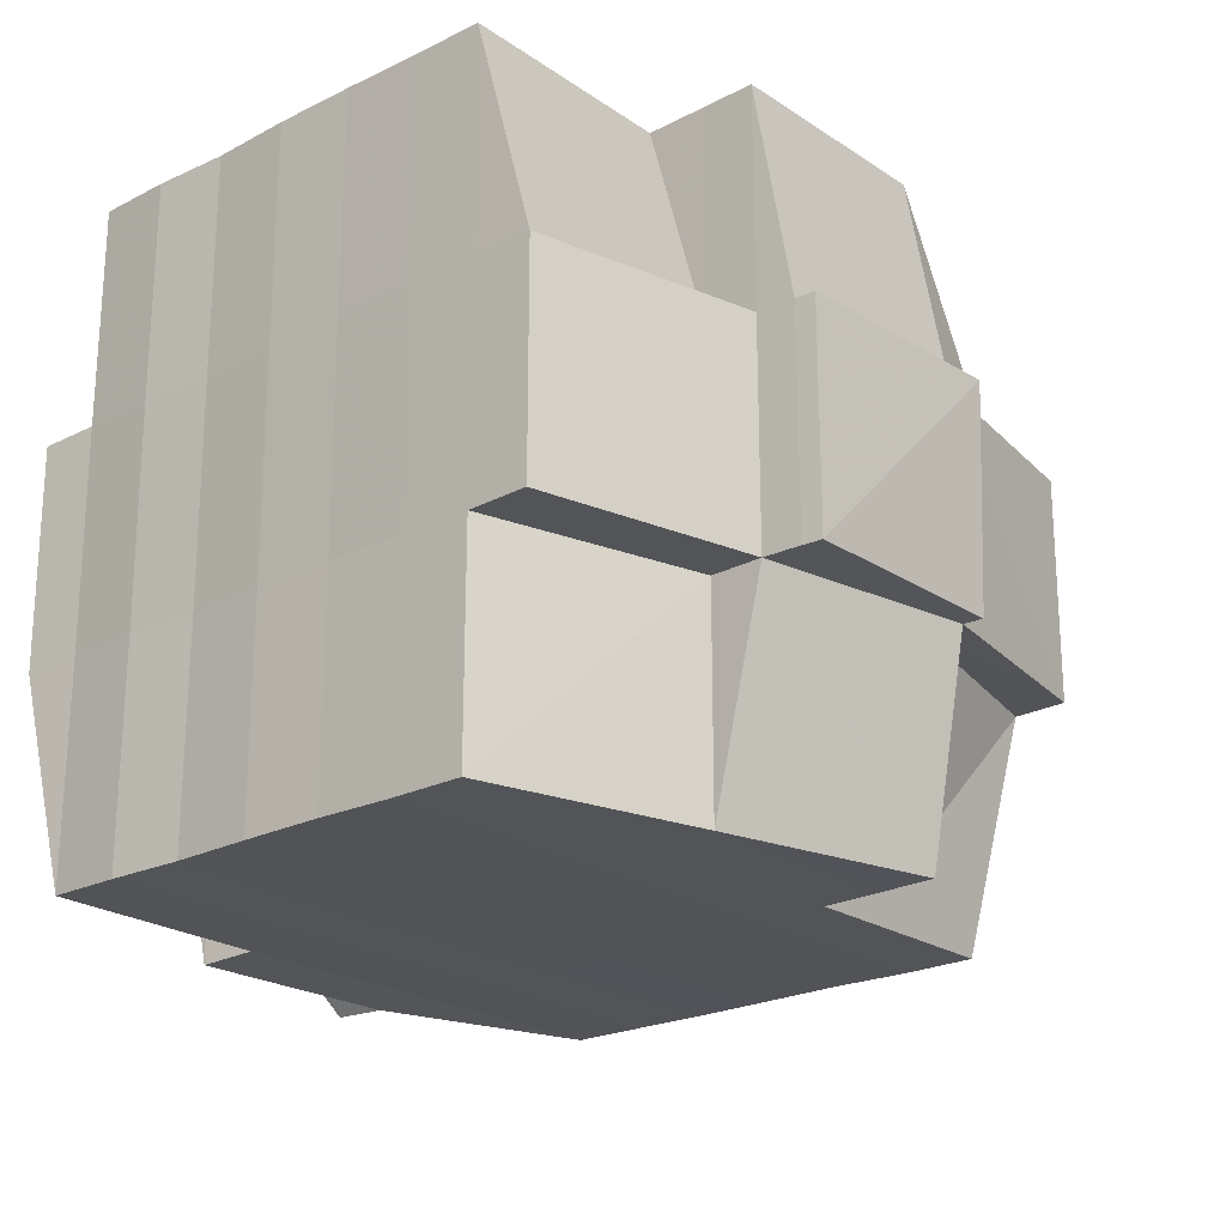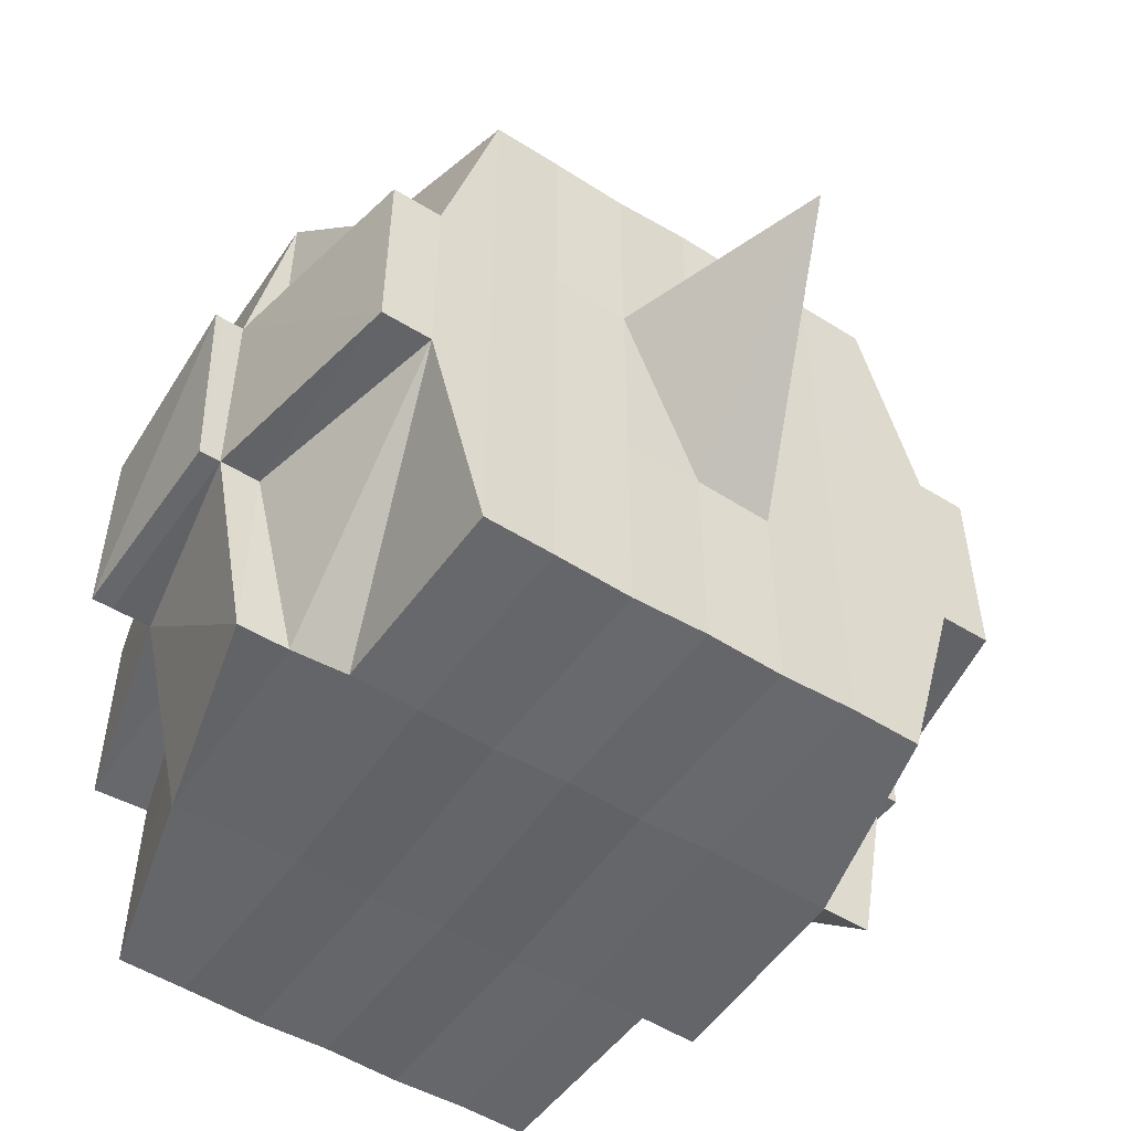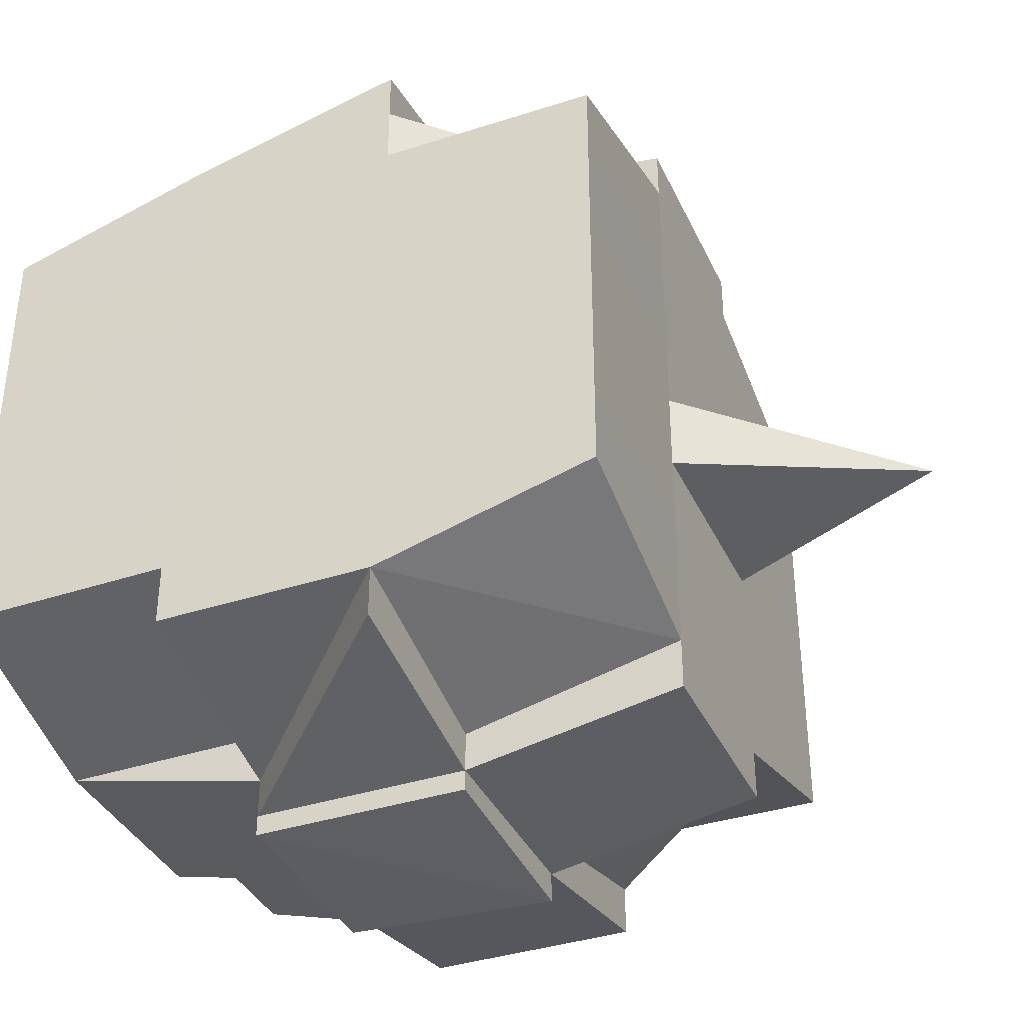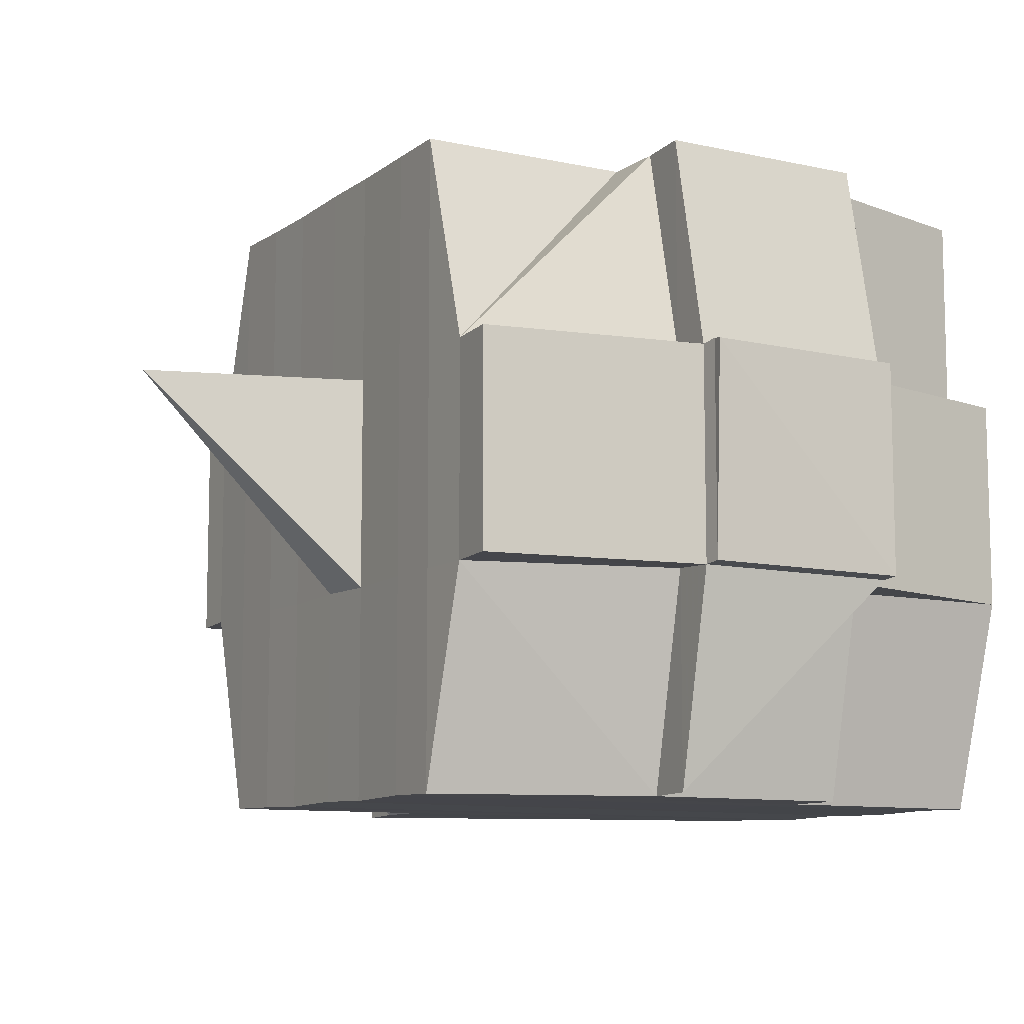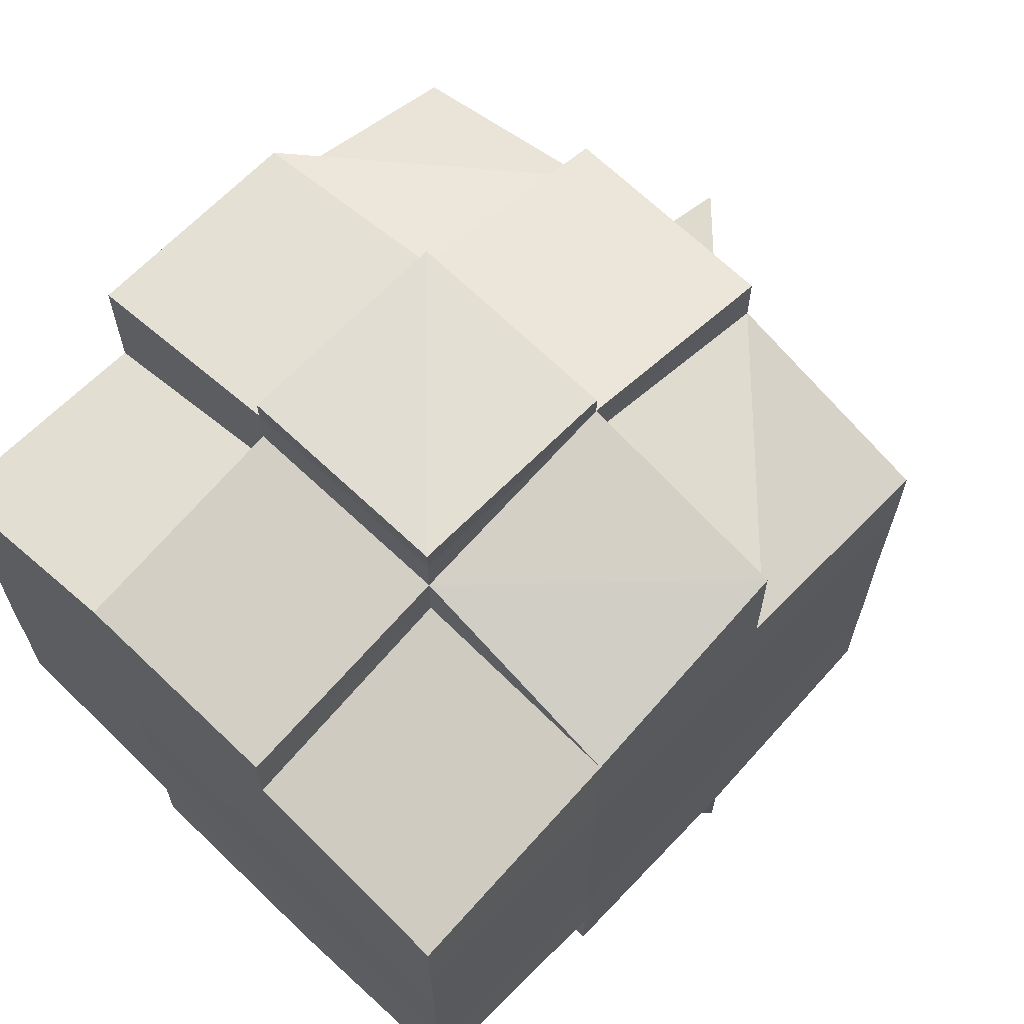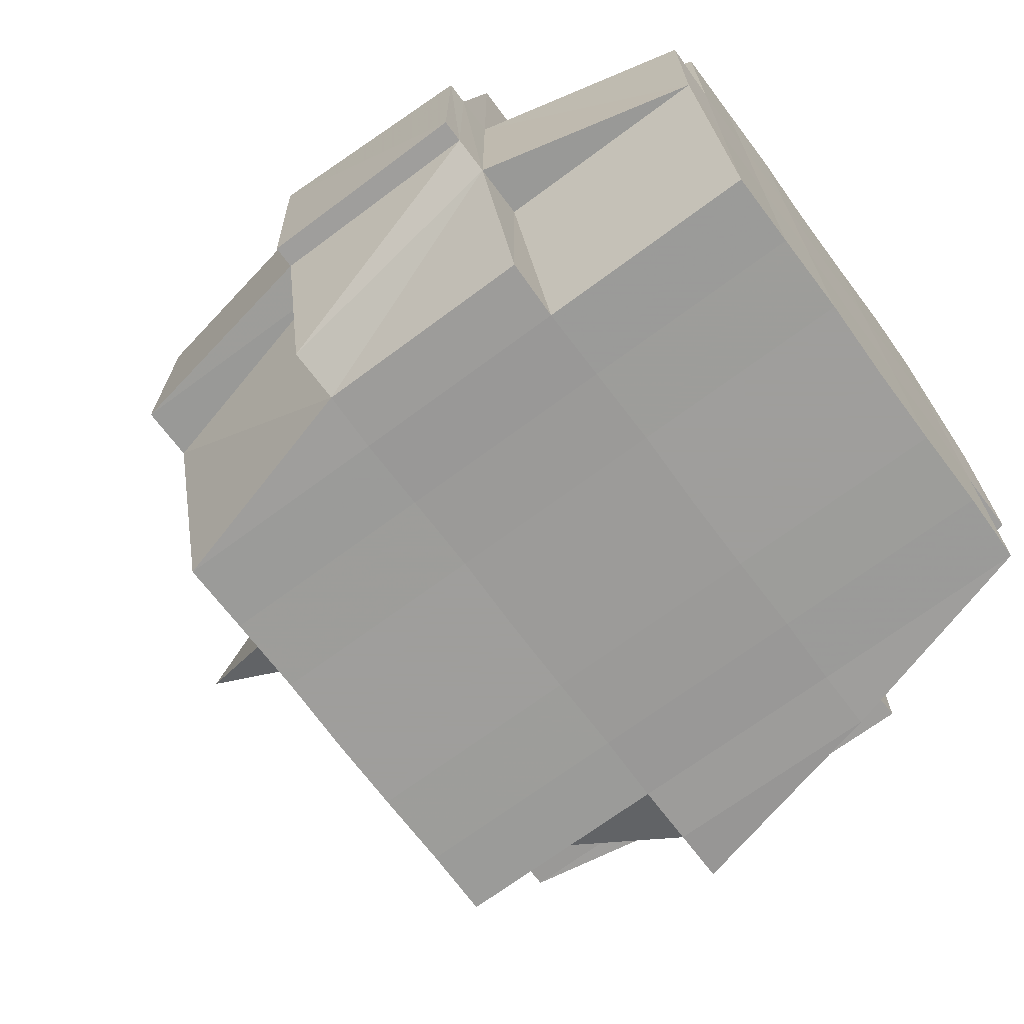
<metadata>
{"format":"obj","ext":"obj","renderer":"f3d","projection":"perspective","resolution":1024,"background":"white","views":[{"elev":-22.5,"azim":-49.3,"up":"+Y"},{"elev":-51.5,"azim":56.5,"up":"+Y"},{"elev":-37.3,"azim":22.9,"up":"+Z"},{"elev":-9.6,"azim":150.6,"up":"+Y"},{"elev":65.6,"azim":-45.6,"up":"+Z"},{"elev":-69.8,"azim":-143.5,"up":"+Y"}]}
</metadata>
<code>
o 5469
v 2205 1862 15.08
v 2205 1862 15.08
v 2205 1862 15.08
v 2205 1862 15.08
v 2205 1862 15.08
v 2205 1862 15.08
v 2205 1862 15.08
v 2205 1862 15.08
v 2205 1862 15.08
v 2205 1862 15.08
v 2205 1862 15.08
v 2205 1862 15.08
v 2205 1862 15.08
v 2205 1862 15.08
v 2205 1862 15.08
v 2205 1862 15.08
v 2205 1862 15.08
v 2205 1862 15.08
v 2205 1862 15.08
v 2205 1862 15.08
v 2205 1862 15.08
v 2205 1862 15.08
v 2205 1862 15.08
v 2205 1862 15.08
v 2205 1862 15.08
v 2205 1862 15.08
v 2205 1862 15.08
v 2205 1862 15.08
v 2205 1862 15.08
v 2205 1862 15.08
v 2205 1862 15.08
v 2205 1862 15.08
v 2205 1862 15.08
v 2205 1862 15.08
v 2205 1862 15.08
v 2205 1862 15.08
v 2205 1862 15.08
v 2205 1862 15.08
v 2205 1862 15.08
v 2205 1862 15.08
v 2205 1862 15.08
v 2205 1862 15.08
v 2205 1862 15.08
v 2205 1862 15.09
v 2205 1862 15.08
v 2205 1862 15.08
v 2205 1862 15.08
v 2205 1862 15.08
v 2205 1862 15.08
v 2205 1862 15.08
v 2205 1862 15.08
v 2205 1862 15.08
v 2205 1862 15.08
v 2205 1862 15.08
v 2205 1862 15.08
v 2205 1862 15.08
v 2205 1862 15.08
v 2205 1862 15.09
v 2205 1862 15.09
v 2205 1862 15.09
v 2205 1862 15.09
v 2205 1862 15.09
v 2205 1862 15.1
v 2205 1862 15.1
v 2205 1862 15.09
v 2205 1862 15.1
v 2205 1862 15.1
v 2205 1862 15.1
v 2205 1862 15.1
v 2205 1862 15.1
v 2205 1862 15.1
v 2205 1862 15.11
v 2205 1862 15.11
v 2205 1862 15.11
v 2205 1862 15.11
v 2205 1862 15.11
v 2205 1862 15.1
v 2205 1862 15.11
v 2205 1862 15.11
v 2205 1862 15.11
v 2205 1862 15.11
v 2205 1862 15.11
v 2205 1862 15.11
v 2205 1862 15.11
v 2205 1862 15.11
v 2205 1862 15.11
v 2205 1862 15.11
v 2205 1862 15.11
v 2205 1862 15.11
v 2205 1862 15.11
v 2205 1862 15.11
v 2205 1862 15.11
v 2205 1862 15.11
v 2205 1862 15.11
v 2205 1862 15.11
v 2205 1862 15.11
v 2205 1862 15.11
v 2205 1862 15.11
v 2205 1862 15.11
v 2205 1862 15.11
v 2205 1862 15.11
v 2205 1862 15.11
v 2205 1862 15.11
v 2205 1862 15.11
v 2205 1862 15.11
v 2205 1862 15.11
v 2205 1862 15.11
v 2205 1862 15.11
v 2205 1862 15.11
v 2205 1862 15.11
v 2205 1862 15.11
v 2205 1862 15.11
v 2205 1862 15.11
v 2205 1862 15.11
v 2205 1862 15.11
v 2205 1862 15.11
v 2205 1862 15.11
v 2205 1862 15.11
v 2205 1862 15.11
v 2205 1862 15.11
v 2205 1862 15.11
v 2205 1862 15.11
v 2205 1862 15.11
v 2205 1862 15.11
v 2205 1862 15.11
v 2205 1862 15.11
v 2205 1862 15.11
v 2205 1862 15.11
v 2205 1862 15.11
v 2205 1862 15.11
v 2205 1862 15.11
v 2205 1862 15.1
v 2205 1862 15.1
v 2205 1862 15.11
v 2205 1862 15.1
v 2205 1862 15.1
v 2205 1862 15.1
v 2205 1862 15.1
v 2205 1862 15.1
v 2205 1862 15.1
v 2205 1862 15.09
v 2205 1862 15.09
v 2205 1862 15.1
v 2205 1862 15.09
v 2205 1862 15.09
v 2205 1862 15.09
v 2205 1862 15.08
v 2205 1862 15.08
v 2205 1862 15.08
v 2205 1862 15.08
v 2205 1862 15.08
v 2205 1862 15.08
v 2205 1862 15.09
v 2205 1862 15.08
v 2205 1862 15.08
v 2205 1862 15.08
v 2205 1862 15.08
v 2205 1862 15.08
v 2205 1862 15.08
v 2205 1862 15.08
v 2205 1862 15.09
v 2205 1862 15.09
v 2205 1862 15.09
v 2205 1862 15.09
v 2205 1862 15.08
v 2205 1862 15.08
v 2205 1862 15.08
v 2205 1862 15.08
v 2205 1862 15.08
v 2205 1862 15.08
v 2205 1862 15.08
v 2205 1862 15.08
v 2205 1862 15.08
v 2205 1862 15.08
v 2205 1862 15.08
v 2205 1862 15.08
v 2205 1862 15.08
v 2205 1862 15.08
v 2205 1862 15.09
v 2205 1862 15.08
v 2205 1862 15.08
v 2205 1862 15.09
v 2205 1862 15.08
v 2205 1862 15.09
v 2205 1862 15.09
v 2205 1862 15.09
v 2205 1862 15.1
v 2205 1862 15.09
v 2205 1862 15.08
v 2205 1862 15.08
v 2205 1862 15.08
v 2205 1862 15.1
v 2205 1862 15.1
v 2205 1862 15.1
v 2205 1862 15.1
v 2205 1862 15.1
v 2205 1862 15.1
v 2205 1862 15.1
v 2205 1862 15.1
v 2205 1862 15.1
v 2205 1862 15.1
v 2205 1862 15.1
v 2205 1862 15.11
v 2205 1862 15.1
v 2205 1862 15.11
v 2205 1862 15.11
v 2205 1862 15.11
v 2205 1862 15.1
v 2205 1862 15.1
v 2205 1862 15.11
v 2205 1862 15.11
v 2205 1862 15.11
v 2205 1862 15.11
v 2205 1862 15.11
v 2205 1862 15.11
v 2205 1862 15.11
v 2205 1862 15.11
v 2205 1862 15.11
v 2205 1862 15.11
v 2205 1862 15.11
v 2205 1862 15.11
v 2205 1862 15.11
v 2205 1862 15.11
v 2205 1862 15.11
v 2205 1862 15.11
v 2205 1862 15.11
v 2205 1862 15.11
v 2205 1862 15.1
v 2205 1862 15.11
v 2205 1862 15.11
v 2205 1862 15.1
v 2205 1862 15.1
v 2205 1862 15.11
v 2205 1862 15.1
v 2205 1862 15.11
v 2205 1862 15.11
v 2205 1862 15.11
v 2205 1862 15.11
v 2205 1862 15.1
v 2205 1862 15.11
v 2205 1862 15.1
v 2205 1862 15.1
v 2205 1862 15.1
v 2205 1862 15.1
v 2205 1862 15.1
v 2205 1862 15.09
v 2205 1862 15.09
v 2205 1862 15.1
v 2205 1862 15.11
v 2205 1862 15.1
v 2205 1862 15.1
v 2205 1862 15.11
v 2205 1862 15.1
v 2205 1862 15.11
v 2205 1862 15.11
v 2205 1862 15.11
v 2205 1862 15.11
v 2205 1862 15.11
v 2205 1862 15.1
v 2205 1862 15.11
v 2205 1862 15.1
v 2205 1862 15.1
v 2205 1862 15.1
v 2205 1862 15.1
v 2205 1862 15.1
v 2205 1862 15.09
v 2205 1862 15.1
v 2205 1862 15.1
v 2205 1862 15.09
v 2205 1862 15.1
v 2205 1862 15.1
v 2205 1862 15.1
v 2205 1862 15.1
v 2205 1862 15.09
v 2205 1862 15.09
v 2205 1862 15.09
v 2205 1862 15.09
v 2205 1862 15.09
v 2205 1862 15.09
v 2205 1862 15.09
v 2205 1862 15.09
v 2205 1862 15.08
v 2205 1862 15.09
v 2205 1862 15.08
v 2205 1862 15.08
v 2205 1862 15.08
v 2205 1862 15.08
v 2205 1862 15.09
v 2205 1862 15.09
v 2205 1862 15.08
v 2205 1862 15.09
v 2205 1862 15.09
v 2205 1862 15.08
v 2205 1862 15.09
v 2205 1862 15.08
v 2205 1862 15.08
v 2205 1862 15.08
v 2205 1862 15.08
v 2205 1862 15.08
v 2205 1862 15.08
v 2205 1862 15.08
v 2205 1862 15.08
v 2205 1862 15.08
v 2205 1862 15.08
v 2205 1862 15.09
v 2205 1862 15.1
v 2205 1862 15.1
v 2205 1862 15.1
v 2205 1862 15.1
v 2205 1862 15.1
v 2205 1862 15.1
v 2205 1862 15.08
v 2205 1862 15.08
v 2205 1862 15.08
v 2205 1862 15.08
v 2205 1862 15.08
v 2205 1862 15.08
v 2205 1862 15.08
v 2205 1862 15.08
v 2205 1862 15.08
v 2205 1862 15.08
v 2205 1862 15.08
v 2205 1862 15.08
v 2205 1862 15.08
v 2205 1862 15.08
v 2205 1862 15.08
v 2205 1862 15.08
v 2205 1862 15.08
v 2205 1862 15.08
v 2205 1862 15.08
v 2205 1862 15.08
v 2205 1862 15.08
v 2205 1862 15.08
v 2205 1862 15.08
v 2205 1862 15.08
v 2205 1862 15.08
v 2205 1862 15.1
v 2205 1862 15.1
v 2205 1862 15.09
v 2205 1862 15.1
v 2205 1862 15.1
v 2205 1862 15.11
v 2205 1862 15.11
v 2205 1862 15.11
v 2205 1862 15.11
v 2205 1862 15.11
v 2205 1862 15.11
v 2205 1862 15.11
v 2205 1862 15.11
v 2205 1862 15.11
v 2205 1862 15.11
v 2205 1862 15.11
v 2205 1862 15.11
v 2205 1862 15.11
v 2205 1862 15.11
v 2205 1862 15.11
v 2205 1862 15.11
v 2205 1862 15.11
v 2205 1862 15.11
v 2205 1862 15.11
v 2205 1862 15.11
v 2205 1862 15.11
v 2205 1862 15.11
v 2205 1862 15.11
v 2205 1862 15.11
f 1 2 3
f 4 5 1
f 6 7 3
f 8 9 7
f 10 11 9
f 12 13 8
f 13 14 15
f 16 12 17
f 18 19 11
f 20 18 21
f 22 23 21
f 21 24 25
f 26 25 27
f 28 29 27
f 20 30 18
f 30 31 24
f 32 30 20
f 33 32 20
f 33 34 35
f 36 32 37
f 38 35 39
f 40 41 38
f 42 39 2
f 43 44 32
f 45 46 42
f 46 47 42
f 48 46 49
f 50 51 47
f 45 52 53
f 47 54 52
f 55 56 54
f 55 57 56
f 58 59 57
f 60 61 59
f 58 60 62
f 63 64 61
f 60 63 65
f 66 67 64
f 63 66 68
f 69 70 67
f 66 69 71
f 72 73 70
f 72 74 73
f 75 76 74
f 69 72 77
f 78 79 75
f 79 80 81
f 80 82 83
f 84 75 85
f 86 78 85
f 87 83 88
f 85 88 89
f 90 89 91
f 92 93 87
f 94 92 95
f 93 96 97
f 98 97 99
f 100 96 101
f 102 101 103
f 104 100 105
f 105 99 106
f 107 106 108
f 109 104 110
f 111 110 112
f 113 109 112
f 112 114 115
f 116 103 114
f 117 118 116
f 118 119 120
f 81 116 121
f 122 117 121
f 121 120 123
f 121 123 124
f 125 124 126
f 127 122 128
f 129 128 72
f 130 127 72
f 131 72 69
f 132 131 69
f 90 131 132
f 132 69 66
f 133 134 132
f 135 132 66
f 136 133 135
f 137 132 135
f 135 66 63
f 138 135 63
f 139 136 138
f 140 135 138
f 138 63 60
f 141 138 60
f 142 139 141
f 143 138 141
f 141 60 58
f 144 141 58
f 145 142 144
f 146 141 144
f 144 58 147
f 147 58 148
f 149 148 150
f 151 144 147
f 152 145 151
f 153 144 151
f 154 151 155
f 151 156 157
f 158 157 159
f 158 151 160
f 161 162 153
f 162 163 164
f 161 164 165
f 166 165 167
f 168 167 169
f 170 171 168
f 172 161 171
f 173 174 169
f 175 176 169
f 177 178 176
f 179 161 172
f 180 181 174
f 180 179 172
f 182 179 180
f 183 184 180
f 184 185 179
f 179 186 161
f 185 187 186
f 188 186 179
f 186 162 161
f 189 180 190
f 191 180 189
f 186 192 162
f 193 192 186
f 187 194 192
f 192 195 162
f 162 195 146
f 195 196 163
f 192 197 195
f 194 198 197
f 199 197 192
f 197 200 195
f 195 200 143
f 200 201 196
f 197 202 200
f 198 203 202
f 204 202 197
f 203 205 206
f 207 206 202
f 202 208 200
f 202 206 208
f 200 208 140
f 208 209 201
f 206 210 208
f 208 210 137
f 210 211 209
f 210 212 211
f 206 213 210
f 213 85 210
f 214 213 206
f 214 215 213
f 216 215 217
f 218 94 214
f 215 219 220
f 221 222 219
f 223 222 224
f 225 214 226
f 226 108 227
f 226 227 228
f 229 225 226
f 230 225 229
f 112 225 230
f 229 226 231
f 231 226 204
f 231 228 232
f 233 112 230
f 230 229 234
f 234 229 231
f 235 112 233
f 236 237 235
f 238 113 233
f 239 240 234
f 241 239 242
f 243 241 244
f 245 234 242
f 246 243 247
f 248 233 245
f 233 249 250
f 248 250 251
f 252 233 248
f 253 252 248
f 254 252 253
f 254 255 256
f 257 258 255
f 259 260 253
f 253 248 261
f 261 248 262
f 262 263 264
f 265 264 266
f 267 261 265
f 261 251 268
f 267 268 269
f 270 253 261
f 270 261 267
f 77 253 270
f 271 259 270
f 272 270 267
f 71 270 272
f 273 271 272
f 272 267 274
f 274 267 275
f 274 269 276
f 277 272 274
f 68 272 277
f 278 273 277
f 277 274 279
f 279 276 31
f 279 274 280
f 281 277 279
f 44 278 281
f 65 277 281
f 281 279 30
f 30 279 282
f 32 281 30
f 62 281 32
f 280 283 284
f 285 284 286
f 287 288 284
f 288 246 283
f 275 247 283
f 283 247 289
f 284 283 290
f 283 289 290
f 247 291 289
f 289 291 182
f 290 289 191
f 289 292 293
f 291 294 292
f 290 191 295
f 284 290 295
f 18 284 295
f 295 191 189
f 295 189 296
f 297 298 296
f 296 299 300
f 301 300 302
f 303 304 302
f 305 306 291
f 306 307 308
f 291 308 188
f 309 308 291
f 308 310 294
f 311 232 310
f 308 311 193
f 242 311 308
f 242 234 311
f 234 231 311
f 311 231 199
f 312 313 314
f 313 315 316
f 312 317 318
f 317 319 320
f 321 320 322
f 323 324 321
f 324 325 326
f 327 323 328
f 329 330 331
f 332 333 330
f 334 335 336
f 337 338 339
f 340 341 338
f 342 343 344
f 345 346 347
f 348 349 350
f 351 352 349
f 353 354 355
f 356 357 354
f 358 359 355
f 360 357 359
f 361 362 363
f 363 364 365

</code>
